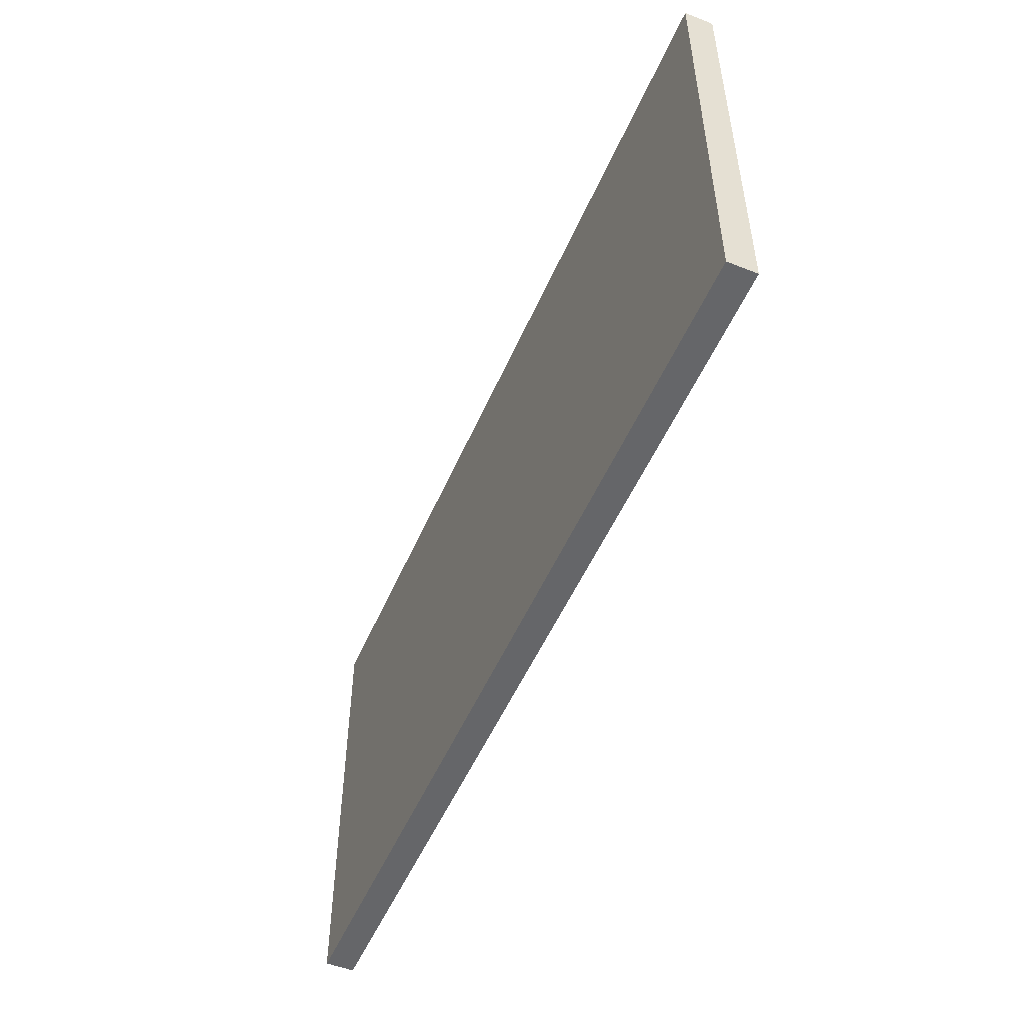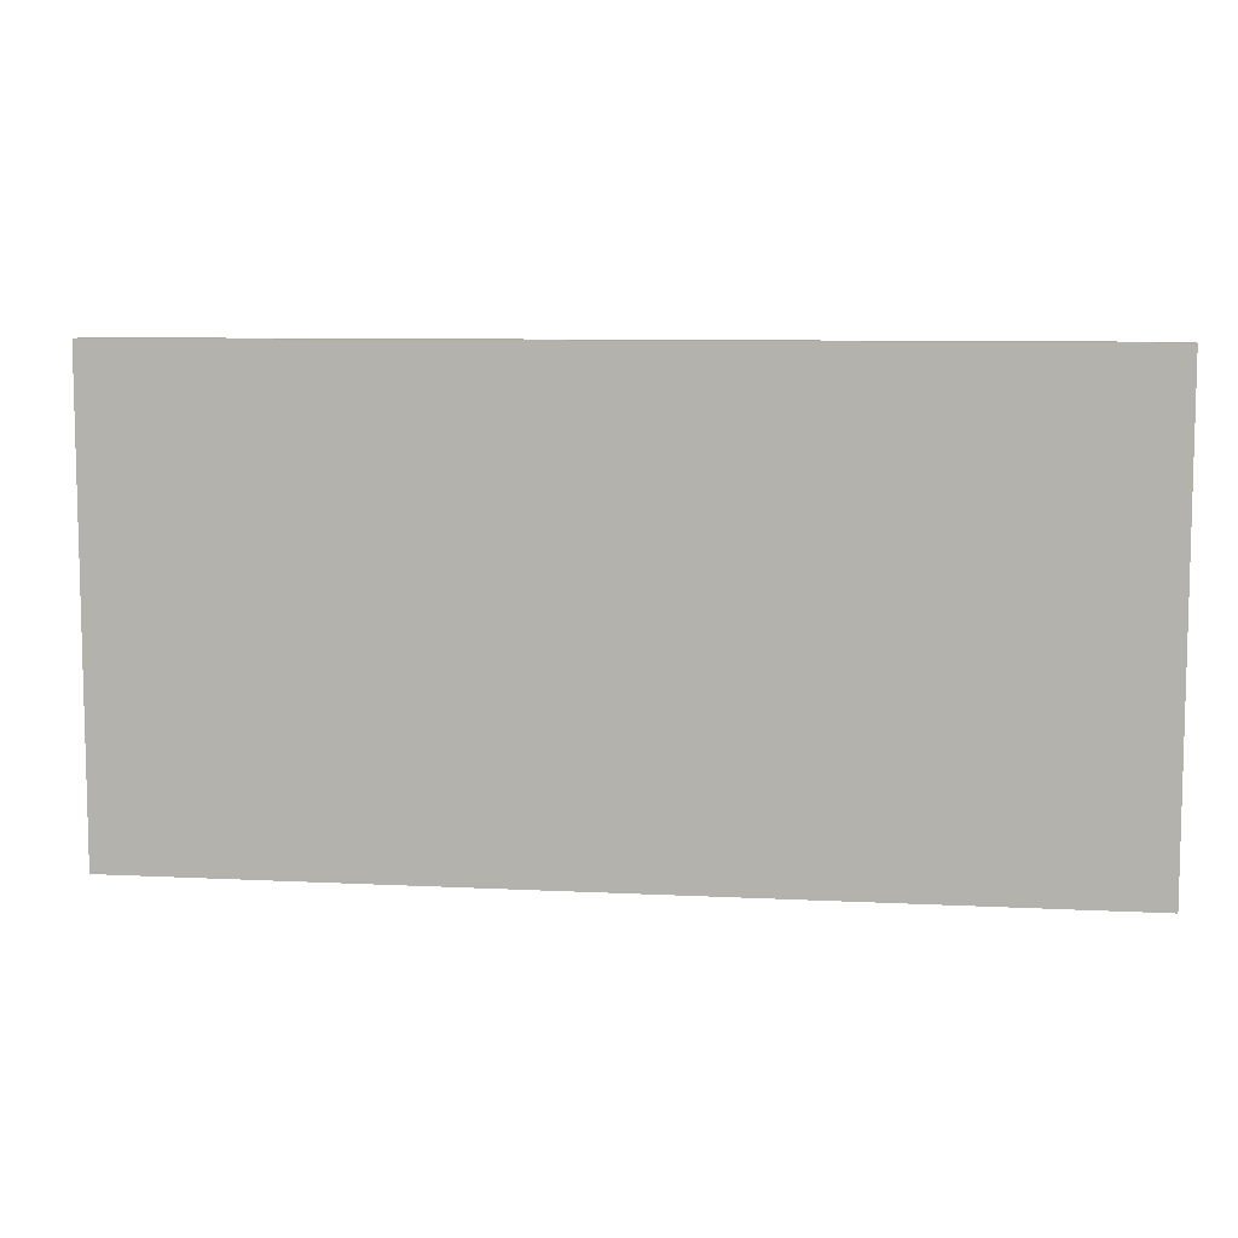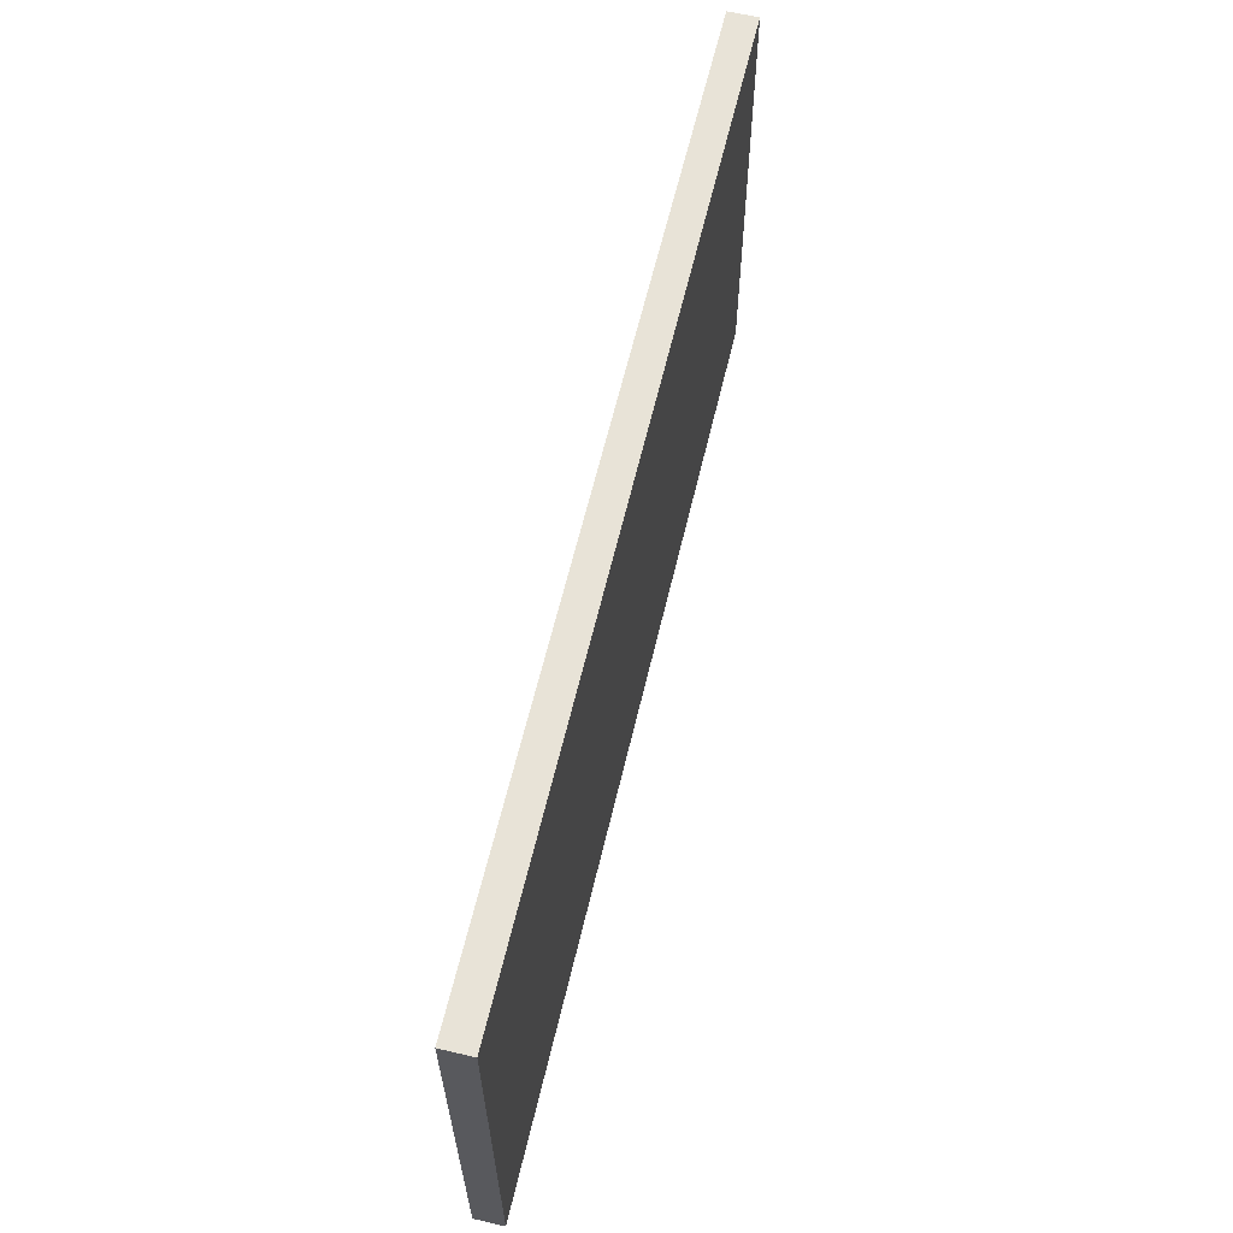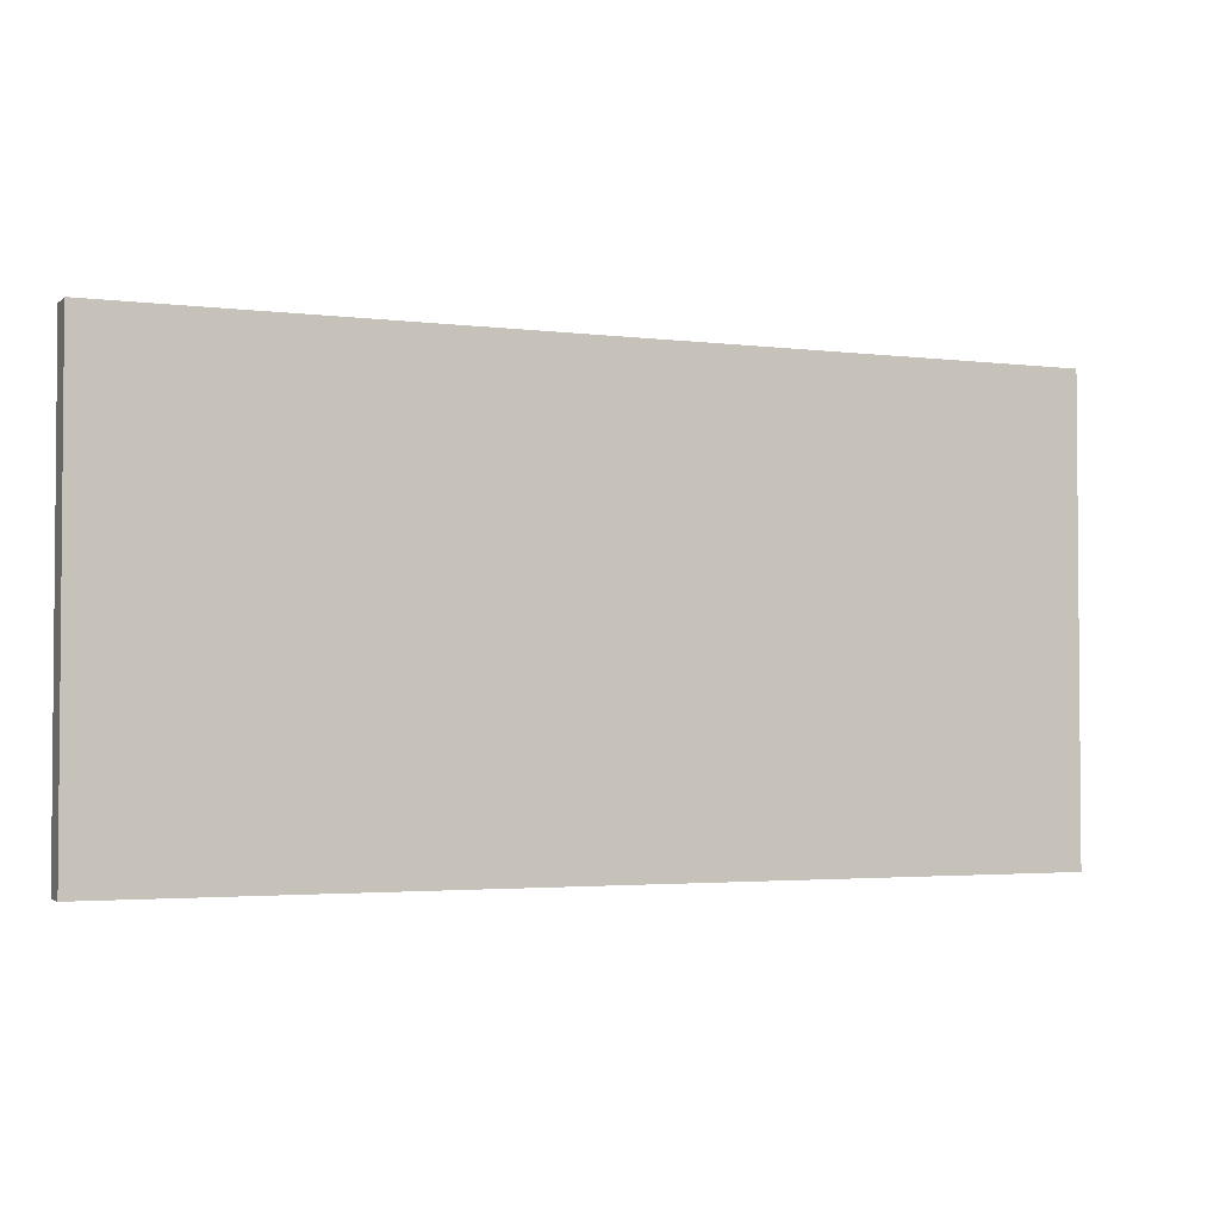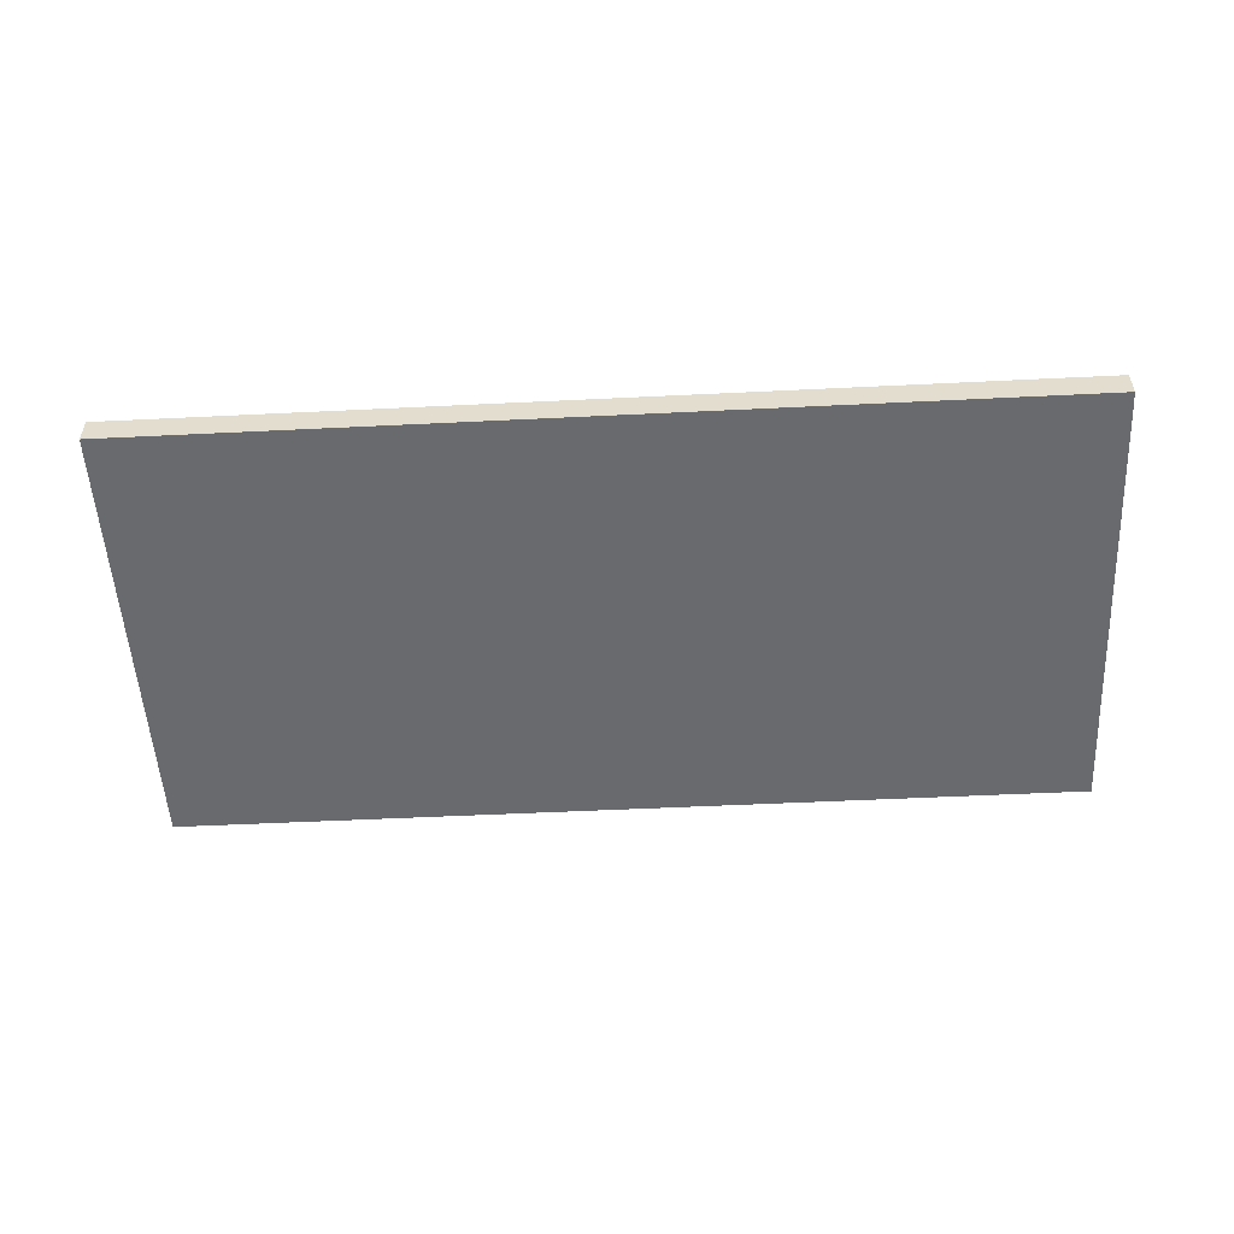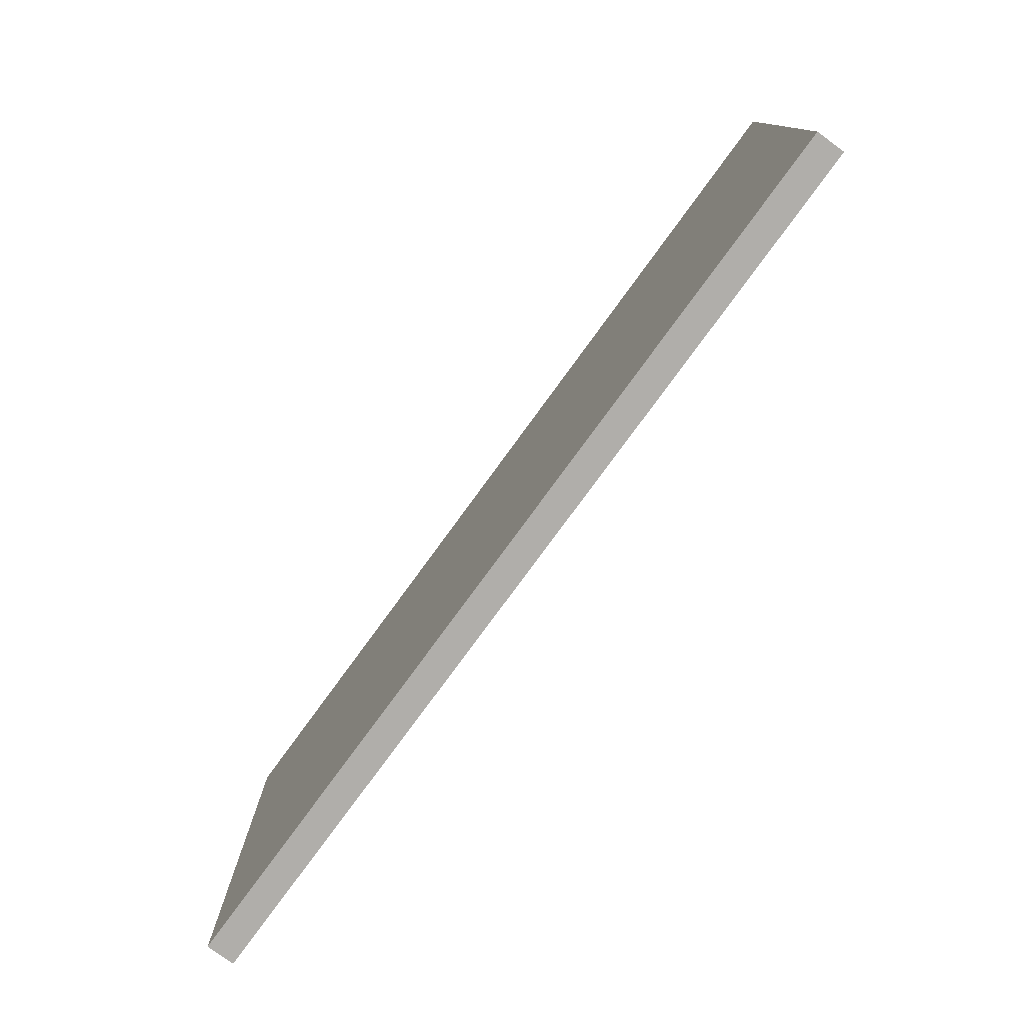
<metadata>
{"format":"obj","ext":"obj","renderer":"f3d","projection":"perspective","resolution":1024,"background":"white","views":[{"elev":-51.8,"azim":67.0,"up":"+Y"},{"elev":8.3,"azim":-172.0,"up":"+Y"},{"elev":62.1,"azim":-76.7,"up":"+Y"},{"elev":-2.8,"azim":156.7,"up":"+Y"},{"elev":-53.1,"azim":-177.0,"up":"+Z"},{"elev":-77.8,"azim":53.9,"up":"+Y"}]}
</metadata>
<code>
o
v -1.6 3.2 0.1
v -1.6 3.2 -0.1
v -1.6 6.1 0.1
v -1.6 6.1 -0.1
v -1.6 6.4 0.1
v -1.6 6.4 -0.1
v 4.8 3.2 0.1
v 4.8 3.2 -0.1
v 4.8 6.1 0.1
v 4.8 6.1 -0.1
v 4.8 6.4 0.1
v 4.8 6.4 -0.1
v -1.6 3.2 0.1
v -1.6 6.1 0.1
v -1.6 6.4 0.1
v -0.9 4.8 0.1
v -0.9 5.9 0.1
v -0.8 4.8 0.1
v -0.8 5.4 0.1
v -0.8 5.5 0.1
v -0.8 5.8 0.1
v -0.3 5.4 0.1
v -0.3 5.5 0.1
v -0.3 5.8 0.1
v -0.3 5.9 0.1
v 0.1 4.8 0.1
v 0.1 5.6 0.1
v 0.1 5.8 0.1
v 0.1 5.9 0.1
v 0.2 4.8 0.1
v 0.2 5.6 0.1
v 0.2 5.8 0.1
v 0.2 5.9 0.1
v 0.6 4.8 0.1
v 0.6 5.3 0.1
v 0.7 3.4 0.1
v 0.7 3.5 0.1
v 0.7 4 0.1
v 0.7 4.4 0.1
v 0.7 4.8 0.1
v 0.7 5.3 0.1
v 0.7 5.4 0.1
v 0.8 3.9 0.1
v 0.8 4 0.1
v 0.8 4.4 0.1
v 0.8 4.5 0.1
v 1 4.8 0.1
v 1 5.3 0.1
v 1 5.4 0.1
v 1.1 4.8 0.1
v 1.1 5.3 0.1
v 1.4 3.4 0.1
v 1.4 3.5 0.1
v 1.4 3.9 0.1
v 1.4 4 0.1
v 1.4 4.8 0.1
v 1.4 5.3 0.1
v 1.5 3.5 0.1
v 1.5 3.9 0.1
v 1.5 4.4 0.1
v 1.5 4.5 0.1
v 1.5 4.8 0.1
v 1.5 5.3 0.1
v 1.5 5.4 0.1
v 1.8 3.4 0.1
v 1.8 4.5 0.1
v 1.8 4.8 0.1
v 1.8 5.3 0.1
v 1.8 5.4 0.1
v 1.9 3.4 0.1
v 1.9 3.9 0.1
v 1.9 4 0.1
v 1.9 4.5 0.1
v 1.9 4.8 0.1
v 1.9 5.3 0.1
v 2.1 3.8 0.1
v 2.1 3.9 0.1
v 2.1 4 0.1
v 2.2 3.4 0.1
v 2.2 3.8 0.1
v 2.2 3.9 0.1
v 2.2 4.8 0.1
v 2.2 4.9 0.1
v 2.2 5.2 0.1
v 2.2 5.4 0.1
v 2.3 3.4 0.1
v 2.3 3.8 0.1
v 2.3 5.1 0.1
v 2.3 5.2 0.1
v 2.3 5.4 0.1
v 2.3 5.5 0.1
v 2.5 4.8 0.1
v 2.5 4.9 0.1
v 2.5 5.1 0.1
v 2.5 5.2 0.1
v 2.6 3.5 0.1
v 2.6 3.9 0.1
v 2.6 4.9 0.1
v 2.6 5.1 0.1
v 2.6 5.4 0.1
v 2.6 5.5 0.1
v 2.7 3.4 0.1
v 2.7 3.5 0.1
v 2.7 3.6 0.1
v 2.7 3.8 0.1
v 2.7 3.9 0.1
v 2.7 4 0.1
v 2.8 3.5 0.1
v 2.8 3.6 0.1
v 2.8 3.8 0.1
v 2.8 3.9 0.1
v 3 3.5 0.1
v 3 3.6 0.1
v 3 3.8 0.1
v 3 3.9 0.1
v 3.1 3.4 0.1
v 3.1 3.5 0.1
v 3.1 3.6 0.1
v 3.1 3.8 0.1
v 3.1 3.9 0.1
v 3.1 4 0.1
v 3.2 3.5 0.1
v 3.2 3.9 0.1
v 3.5 3.4 0.1
v 3.5 4.1 0.1
v 3.6 3.4 0.1
v 3.6 3.7 0.1
v 3.6 3.8 0.1
v 3.6 4 0.1
v 3.8 3.7 0.1
v 3.8 3.8 0.1
v 3.8 4 0.1
v 3.8 4.1 0.1
v 3.9 3.8 0.1
v 3.9 4 0.1
v 4.8 3.2 0.1
v 4.8 6.1 0.1
v 4.8 6.4 0.1
v -1.6 3.2 -0.1
v -1.6 6.1 -0.1
v -1.6 6.4 -0.1
v 2.6 3.6 -0.1
v 2.6 3.8 -0.1
v 2.7 3.5 -0.1
v 2.7 3.6 -0.1
v 2.7 3.8 -0.1
v 2.7 3.9 -0.1
v 2.8 3.4 -0.1
v 2.8 3.5 -0.1
v 2.8 3.6 -0.1
v 2.8 3.8 -0.1
v 2.8 3.9 -0.1
v 2.8 4 -0.1
v 3 3.4 -0.1
v 3 3.5 -0.1
v 3 3.6 -0.1
v 3 3.8 -0.1
v 3 3.9 -0.1
v 3 4 -0.1
v 3.1 3.5 -0.1
v 3.1 3.6 -0.1
v 3.1 3.8 -0.1
v 3.1 3.9 -0.1
v 3.2 3.6 -0.1
v 3.2 3.8 -0.1
v 3.6 3.8 -0.1
v 3.6 4 -0.1
v 3.8 3.8 -0.1
v 3.8 4 -0.1
v 4.8 3.2 -0.1
v 4.8 6.1 -0.1
v 4.8 6.4 -0.1
v -1.6 3.2 0.1
v 4.8 3.2 0.1
v -1.6 3.2 -0.1
v 4.8 3.2 -0.1
v -1.6 6.4 0.1
v 4.8 6.4 0.1
v -1.6 6.4 -0.1
v 4.8 6.4 -0.1
f 3 2 1
f 4 2 3
f 5 4 3
f 6 4 5
f 7 8 9
f 9 8 10
f 9 10 11
f 11 10 12
f 16 14 13
f 17 14 16
f 18 16 13
f 18 17 16
f 19 17 18
f 20 17 19
f 21 17 20
f 22 19 18
f 22 20 19
f 23 21 20
f 23 20 22
f 24 17 21
f 24 21 23
f 25 14 17
f 25 17 24
f 26 24 23
f 26 18 13
f 26 25 24
f 26 22 18
f 26 23 22
f 27 25 26
f 28 25 27
f 29 14 25
f 29 25 28
f 30 26 13
f 30 27 26
f 31 28 27
f 31 27 30
f 32 29 28
f 32 28 31
f 33 14 29
f 33 29 32
f 34 30 13
f 34 32 31
f 34 33 32
f 34 31 30
f 35 33 34
f 36 34 13
f 37 34 36
f 38 34 37
f 39 34 38
f 40 35 34
f 40 34 39
f 41 33 35
f 41 35 40
f 42 33 41
f 43 38 37
f 44 39 38
f 44 38 43
f 45 40 39
f 45 39 44
f 45 41 40
f 46 41 45
f 47 41 46
f 48 42 41
f 48 41 47
f 49 33 42
f 49 42 48
f 50 48 47
f 50 47 46
f 51 49 48
f 51 48 50
f 52 36 13
f 52 37 36
f 53 43 37
f 53 37 52
f 54 44 43
f 54 43 53
f 55 45 44
f 55 44 54
f 56 51 50
f 56 50 46
f 57 49 51
f 57 51 56
f 58 53 52
f 58 54 53
f 59 55 54
f 59 54 58
f 60 45 55
f 60 55 59
f 60 46 45
f 61 56 46
f 61 46 60
f 62 57 56
f 62 56 61
f 63 49 57
f 63 57 62
f 64 33 49
f 64 49 63
f 65 62 61
f 65 52 13
f 65 60 59
f 65 61 60
f 65 58 52
f 65 63 62
f 65 59 58
f 66 63 65
f 67 63 66
f 68 64 63
f 68 63 67
f 69 33 64
f 69 64 68
f 70 65 13
f 70 66 65
f 71 66 70
f 72 66 71
f 73 67 66
f 73 66 72
f 74 68 67
f 74 67 73
f 75 69 68
f 75 68 74
f 76 71 70
f 77 72 71
f 77 71 76
f 78 73 72
f 78 72 77
f 78 74 73
f 78 75 74
f 79 76 70
f 79 70 13
f 80 77 76
f 80 76 79
f 81 78 77
f 81 77 80
f 82 75 78
f 82 78 81
f 83 75 82
f 84 75 83
f 85 33 69
f 85 75 84
f 85 69 75
f 86 79 13
f 86 80 79
f 87 81 80
f 87 80 86
f 87 82 81
f 88 84 83
f 89 85 84
f 89 84 88
f 90 33 85
f 90 85 89
f 91 33 90
f 92 82 87
f 92 83 82
f 92 87 86
f 93 88 83
f 93 83 92
f 94 89 88
f 94 88 93
f 95 90 89
f 95 89 94
f 96 93 92
f 96 92 86
f 97 93 96
f 98 94 93
f 98 93 97
f 99 95 94
f 99 94 98
f 100 90 95
f 100 95 99
f 100 91 90
f 101 33 91
f 101 91 100
f 102 86 13
f 102 96 86
f 103 97 96
f 103 96 102
f 104 97 103
f 105 97 104
f 106 99 98
f 106 97 105
f 106 100 99
f 106 101 100
f 106 98 97
f 107 101 106
f 108 104 103
f 108 103 102
f 109 105 104
f 109 104 108
f 110 107 106
f 110 105 109
f 110 106 105
f 111 107 110
f 112 108 102
f 112 109 108
f 112 111 110
f 112 110 109
f 113 111 112
f 114 111 113
f 115 107 111
f 115 111 114
f 116 102 13
f 116 112 102
f 116 113 112
f 117 113 116
f 118 114 113
f 118 113 117
f 119 115 114
f 119 114 118
f 120 107 115
f 120 115 119
f 121 101 107
f 121 107 120
f 122 117 116
f 122 120 119
f 122 119 118
f 122 118 117
f 123 121 120
f 123 120 122
f 124 122 116
f 124 116 13
f 124 123 122
f 125 101 121
f 125 123 124
f 125 121 123
f 126 124 13
f 126 125 124
f 127 125 126
f 128 125 127
f 129 125 128
f 130 127 126
f 130 128 127
f 131 129 128
f 131 128 130
f 132 125 129
f 132 129 131
f 133 101 125
f 133 125 132
f 134 132 131
f 134 131 130
f 135 133 132
f 135 132 134
f 136 126 13
f 136 134 130
f 136 135 134
f 136 130 126
f 137 15 14
f 137 135 136
f 137 14 33
f 137 133 135
f 137 33 101
f 137 101 133
f 138 15 137
f 139 140 142
f 142 140 143
f 139 142 144
f 142 143 145
f 144 142 145
f 143 140 146
f 145 143 146
f 146 140 147
f 139 144 148
f 144 145 149
f 148 144 149
f 145 146 149
f 146 147 149
f 149 147 150
f 150 147 151
f 147 140 152
f 151 147 152
f 152 140 153
f 139 148 154
f 148 149 154
f 149 150 154
f 154 150 155
f 150 151 156
f 155 150 156
f 152 153 157
f 156 151 157
f 151 152 157
f 157 153 158
f 153 140 159
f 158 153 159
f 157 158 160
f 154 155 160
f 155 156 160
f 156 157 160
f 160 158 161
f 161 158 162
f 158 159 163
f 162 158 163
f 161 162 164
f 160 161 164
f 162 163 165
f 164 162 165
f 164 165 166
f 165 163 166
f 159 140 167
f 166 163 167
f 163 159 167
f 164 166 168
f 166 167 168
f 167 140 169
f 168 167 169
f 164 168 170
f 160 164 170
f 168 169 170
f 154 160 170
f 139 154 170
f 140 141 171
f 170 169 171
f 169 140 171
f 171 141 172
f 175 174 173
f 176 174 175
f 177 178 179
f 179 178 180

</code>
